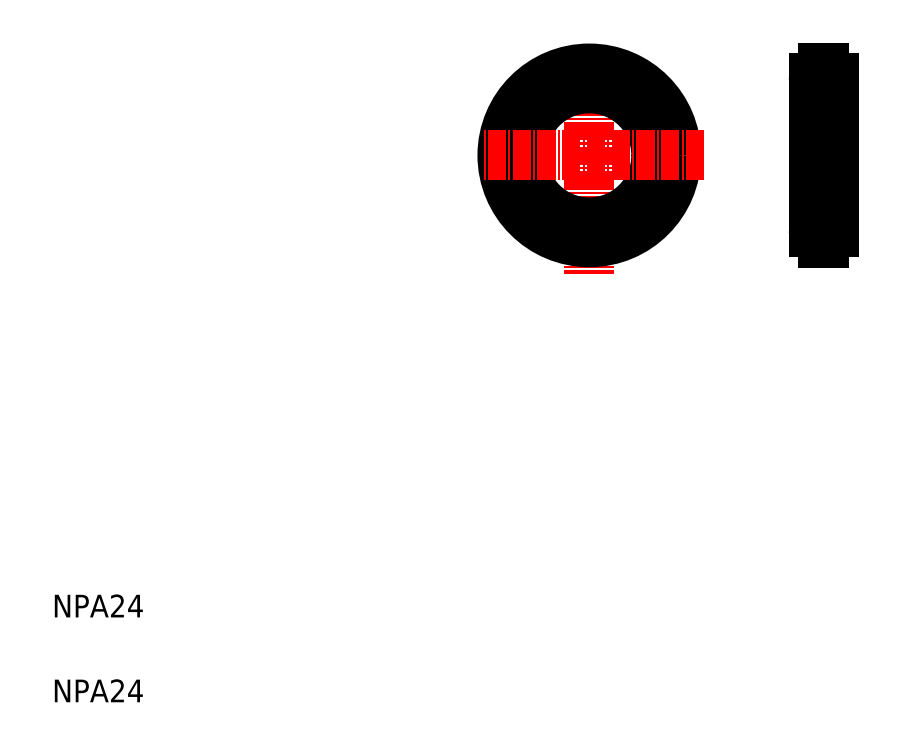
<metadata>
{"format":"dxf","ext":"dxf","renderer":"ezdxf+matplotlib","layout":"modelspace","background":"white","min_lineweight":24,"dpi":150}
</metadata>
<code>
0
SECTION
2
ENTITIES
0
LINE
8
CENTER
10
142.6
20
93.09
30
0
11
150.3
21
93.09
31
0
0
LINE
8
CENTER
10
151.4
20
106.7
30
0
11
140.9
21
106.7
31
0
0
LINE
8
CENTER
10
142.6
20
120.3
30
0
11
150.3
21
120.3
31
0
0
LINE
8
CENTER
10
105
20
125.7
30
0
11
105
21
85.8
31
0
0
LINE
8
CENTER
10
146.4
20
124.4
30
0
11
146.4
21
88.93
31
0
0
CIRCLE
8
CENTER
10
105
20
106.7
30
0
40
13.6
0
LINE
8
0
10
144.7
20
120.3
30
0
11
144.7
21
93.09
31
0
0
LINE
8
0
10
148.2
20
120.3
30
0
11
148.2
21
93.09
31
0
0
CIRCLE
8
0
10
105
20
106.7
30
0
40
11.85
0
CIRCLE
8
0
10
105
20
106.7
30
0
40
15.35
0
TEXT
8
0
10
10
20
10
30
0
40
4
1
NPA24
0
TEXT
8
0
10
10
20
25
30
0
40
4
1
NPA24
0
ARC
8
0
10
146.4
20
93.09
30
0
40
1.75
50
272.5
51
87.54
0
ARC
8
0
10
146.4
20
93.09
30
0
40
1.75
50
92.46
51
267.5
0
LINE
8
0
10
146.4
20
91.24
30
0
11
146.5
21
91.24
31
0
0
LINE
8
0
10
146.4
20
91.24
30
0
11
146.4
21
91.34
31
0
0
LINE
8
0
10
146.5
20
91.24
30
0
11
146.5
21
91.34
31
0
0
LINE
8
0
10
146.4
20
94.94
30
0
11
146.5
21
94.94
31
0
0
LINE
8
0
10
146.4
20
94.94
30
0
11
146.4
21
94.84
31
0
0
LINE
8
0
10
146.5
20
94.94
30
0
11
146.5
21
94.84
31
0
0
LINE
8
CENTER
10
125.3
20
106.7
30
0
11
85.78
21
106.7
31
0
0
ARC
8
0
10
146.4
20
120.3
30
0
40
1.75
50
272.5
51
87.54
0
ARC
8
0
10
146.4
20
120.3
30
0
40
1.75
50
92.46
51
267.5
0
LINE
8
0
10
148.2
20
106.7
30
0
11
148.2
21
106.7
31
0
0
LINE
8
0
10
148.2
20
113.5
30
0
11
148.2
21
113.5
31
0
0
LINE
8
0
10
146.4
20
118.4
30
0
11
146.5
21
118.4
31
0
0
LINE
8
0
10
146.4
20
118.4
30
0
11
146.4
21
118.5
31
0
0
LINE
8
0
10
146.5
20
118.4
30
0
11
146.5
21
118.5
31
0
0
LINE
8
0
10
146.4
20
122.1
30
0
11
146.5
21
122.1
31
0
0
LINE
8
0
10
146.4
20
122.1
30
0
11
146.4
21
122
31
0
0
LINE
8
0
10
146.5
20
122.1
30
0
11
146.5
21
122
31
0
0
ENDSEC
0
EOF

</code>
